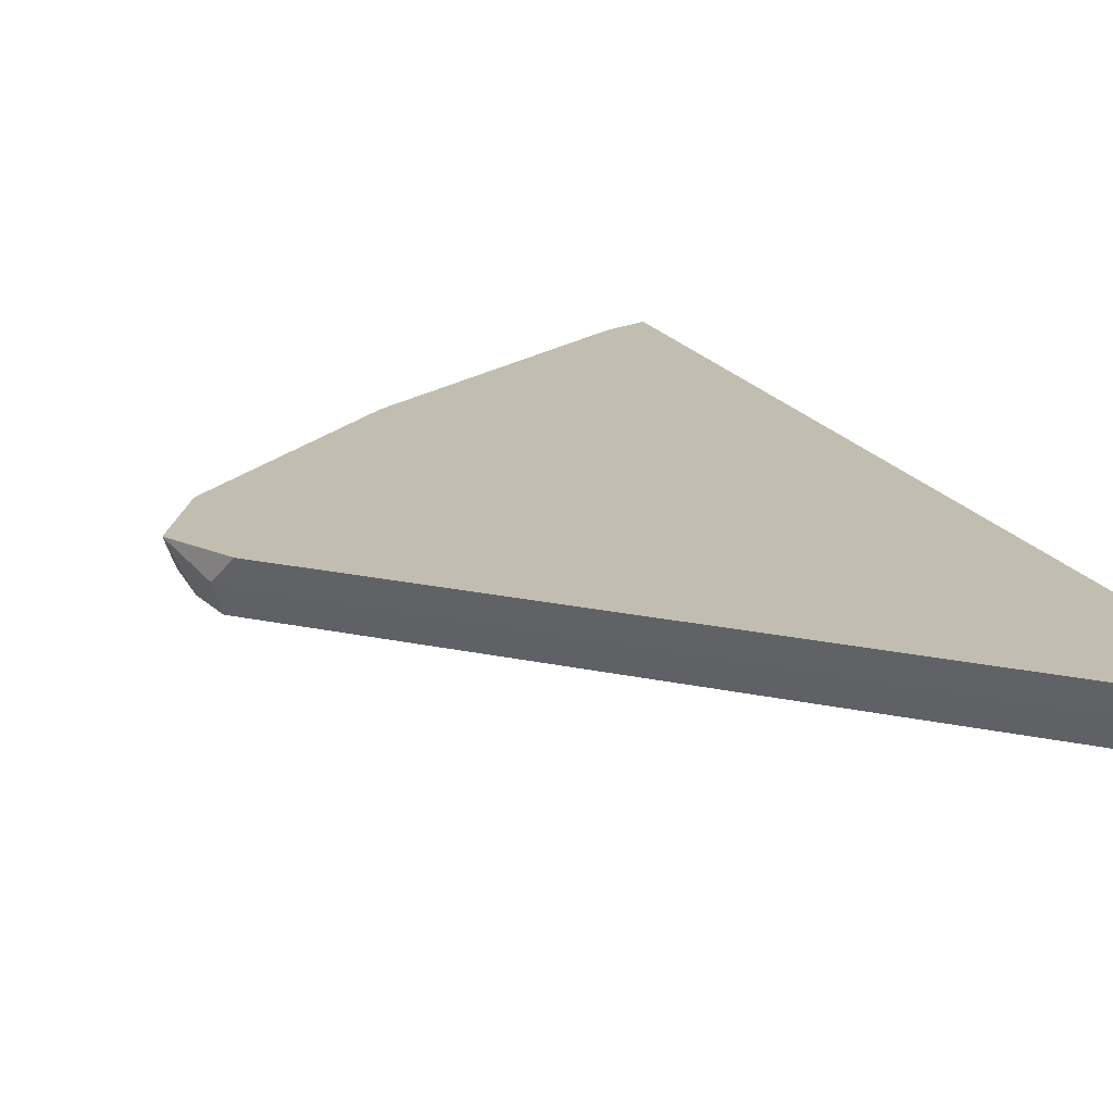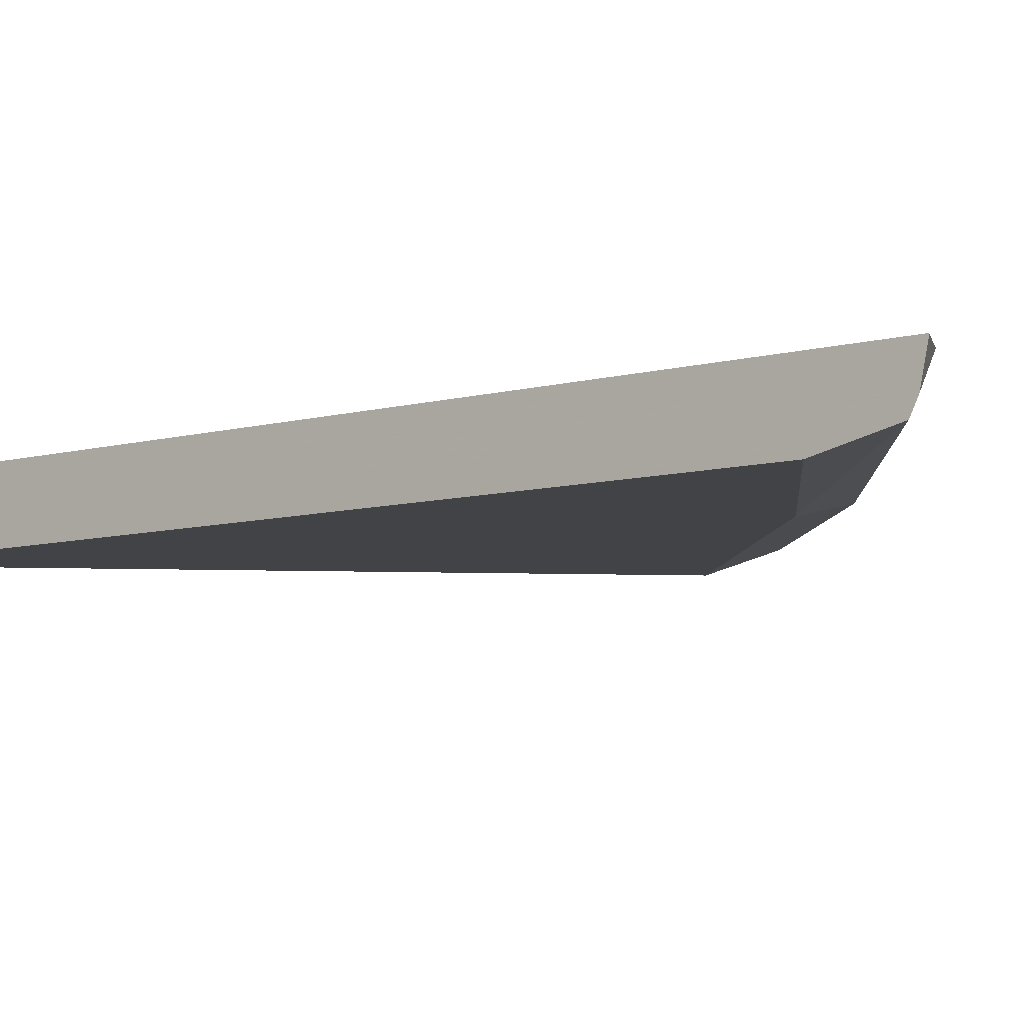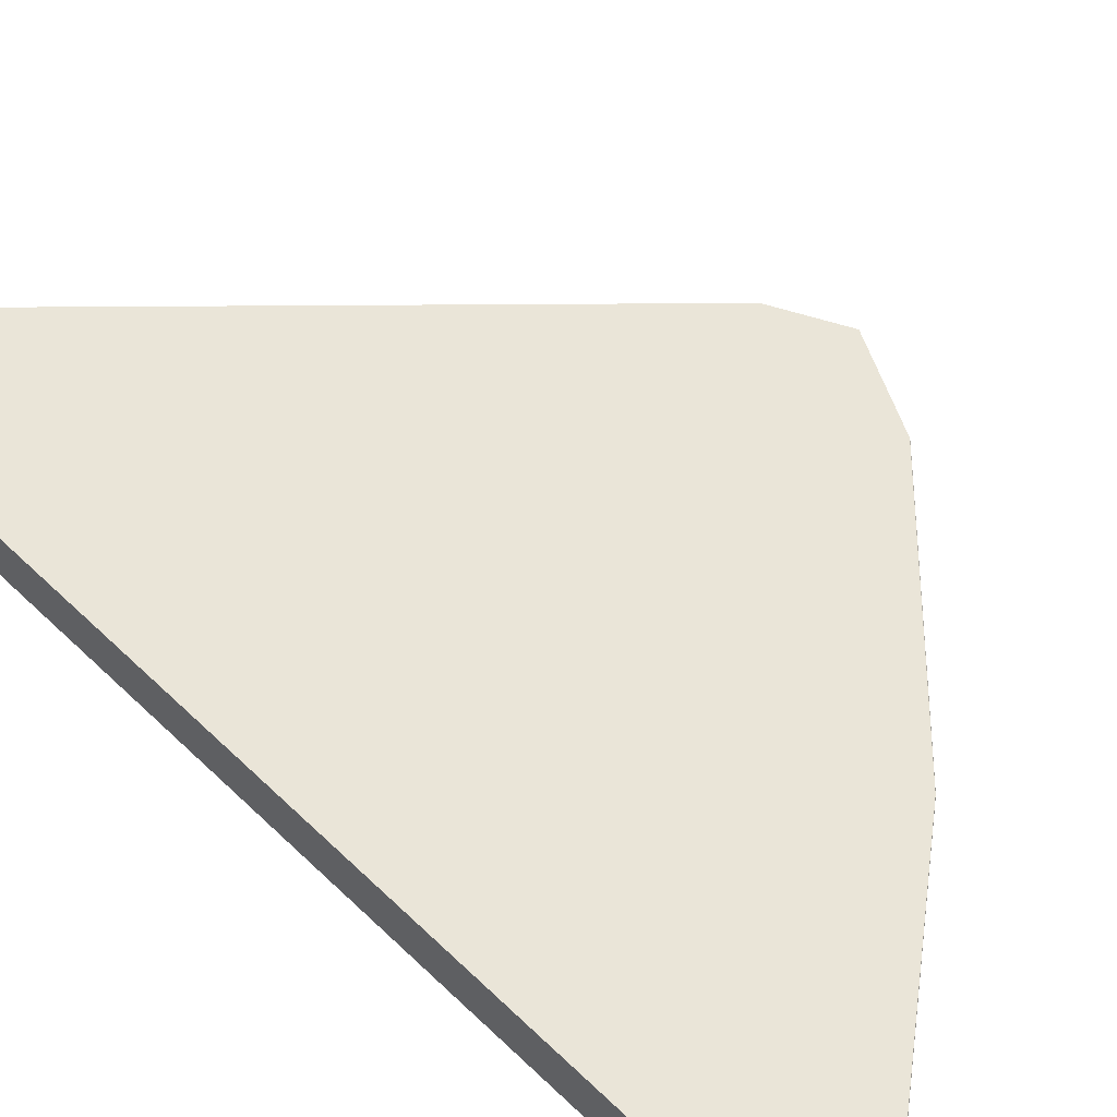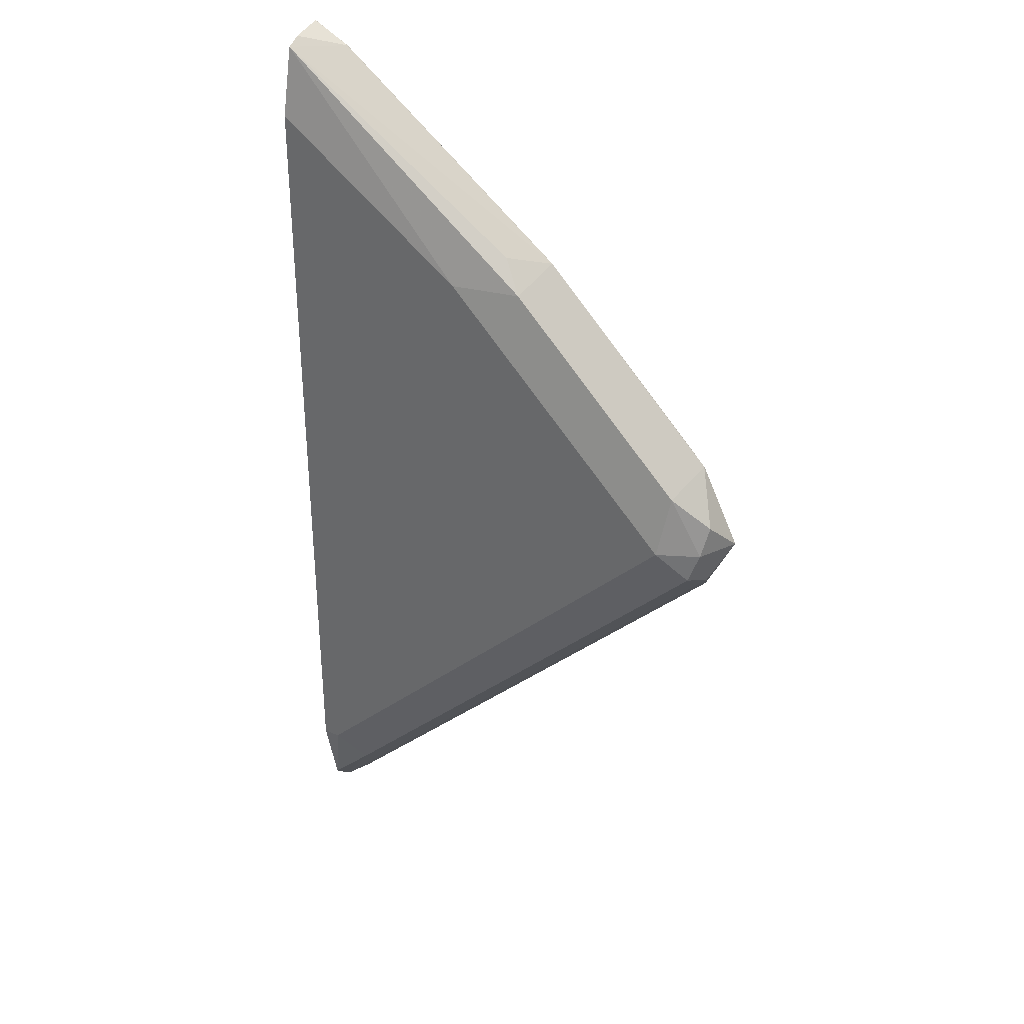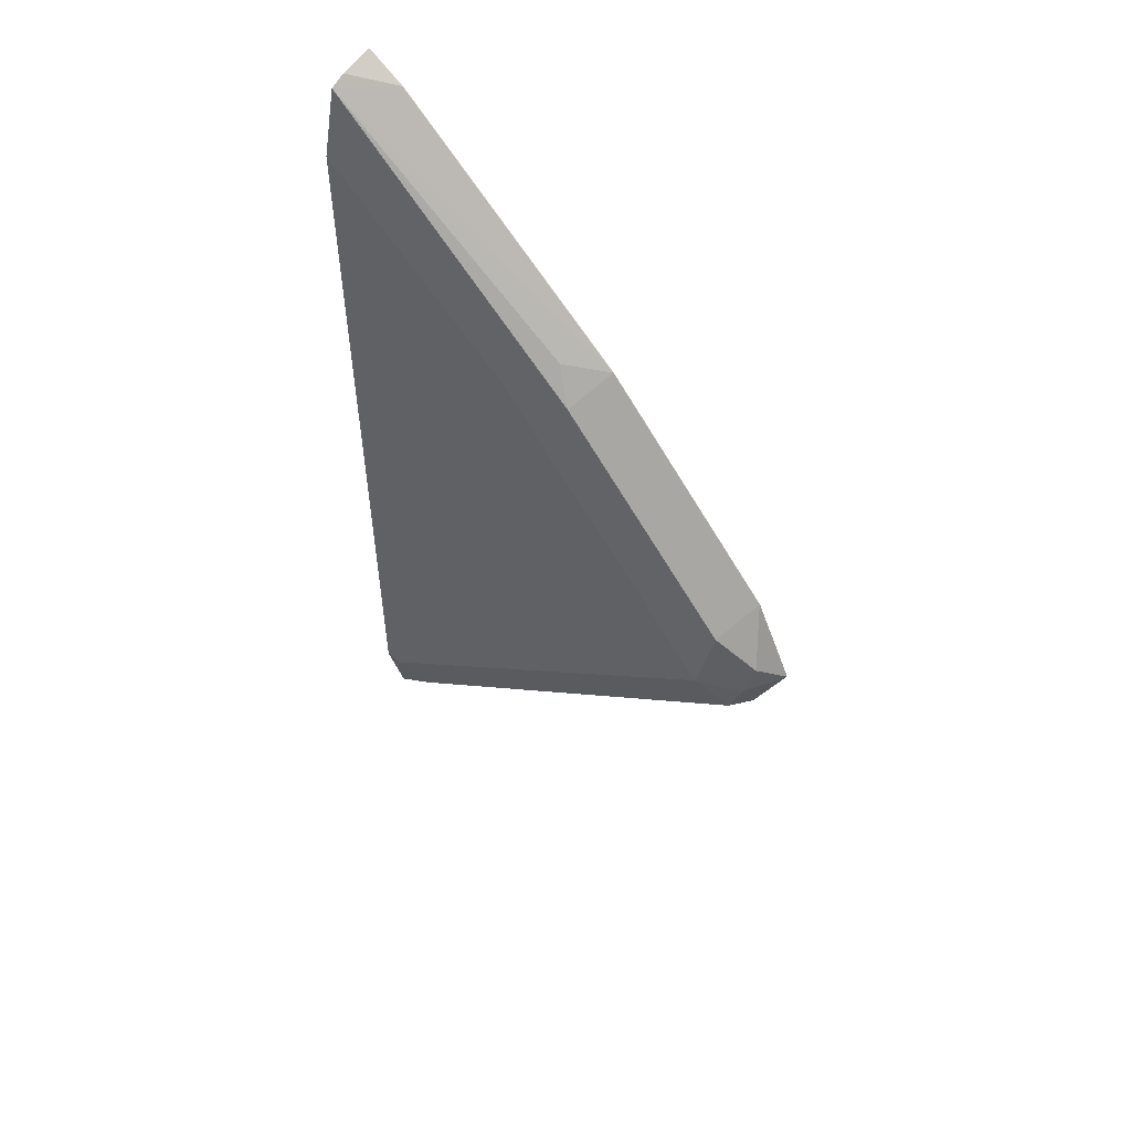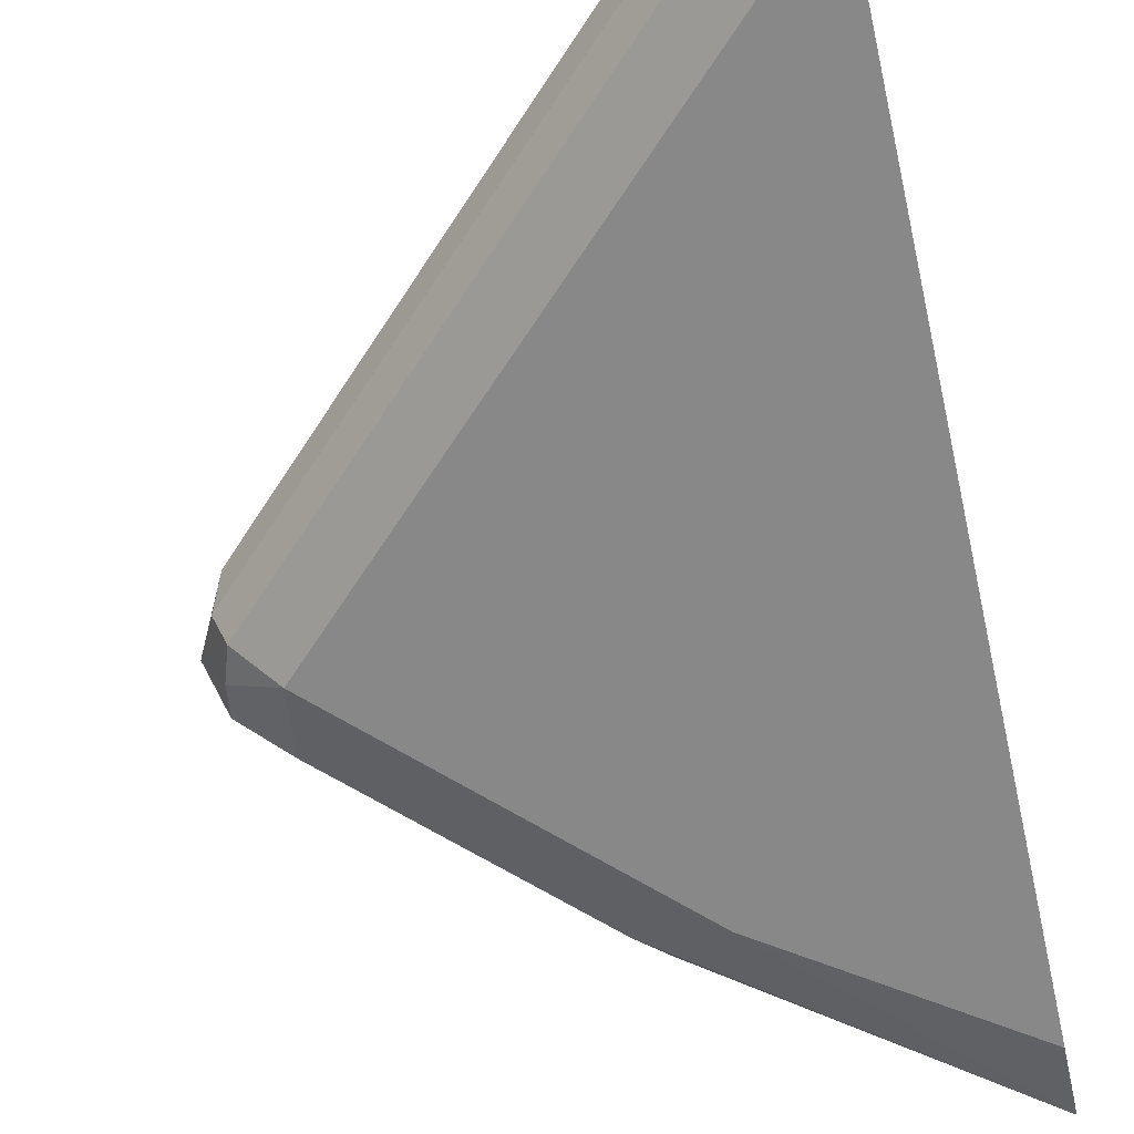
<metadata>
{"format":"obj","ext":"obj","renderer":"f3d","projection":"perspective","resolution":1024,"background":"white","views":[{"elev":16.8,"azim":160.2,"up":"+Y"},{"elev":-7.5,"azim":-50.9,"up":"+Y"},{"elev":59.2,"azim":-45.4,"up":"+Y"},{"elev":33.5,"azim":31.4,"up":"+Z"},{"elev":55.5,"azim":42.2,"up":"+Z"},{"elev":-62.8,"azim":-167.5,"up":"+Y"}]}
</metadata>
<code>
v 0.6117 -2.08e-06 0.163
v 0.6117 0.0001725 0.1629
v 0.6117 -0.01105 0.1606
v 0.6251 -2.08e-06 0.1563
v 0.625 0.0001725 0.1562
v 0.6117 0.0001725 -0.1827
v 0.6117 -0.01598 0.1581
v 0.7103 -2.08e-06 0.09231
v 0.7103 0.0001725 0.09228
v 0.6182 0.0001725 -0.181
v 0.6117 -0.006313 -0.1843
v 0.6117 -0.02131 0.1342
v 0.6819 -0.02131 0.08524
v 0.7059 -0.01598 0.08524
v 0.6979 -0.01066 0.09588
v 0.7104 0.0001725 0.09214
v 0.7317 -2.08e-06 0.07103
v 0.6712 0.0001725 -0.128
v 0.6322 -0.007106 -0.1634
v 0.6287 -0.01598 -0.1598
v 0.6117 -0.007798 -0.1831
v 0.6962 -0.007106 -0.09945
v 0.6535 -0.007106 -0.142
v 0.6117 -0.02131 -0.1491
v 0.7459 -0.02131 0.0213
v 0.7485 -0.01598 0.04261
v 0.7743 -2.08e-06 0.0284
v 0.7529 0.0001725 0.04965
v 0.746 0.0001725 -0.05318
v 0.7601 -0.007106 -0.03551
v 0.6606 -0.02131 -0.1066
v 0.618 -0.02131 -0.1491
v 0.6117 -0.0149 -0.1768
v 0.7778 -0.01598 -0.01066
v 0.7672 -0.02131 -1.523e-05
v 0.7698 -0.01598 0.0213
v 0.7813 0.0001725 0.01423
v 0.7743 0.0001725 0.0282
v 0.7832 -0.01066 0.01062
v 0.7885 -2.08e-06 -1.523e-05
v 0.7778 0.0001725 -0.02147
v 0.7814 -0.007106 -0.01419
v 0.7814 -0.01421 -1.523e-05
v 0.7884 0.0001725 5.275e-05
v 0.7883 0.0001725 -0.0001852
f 20 34 35
f 20 35 31
f 19 23 20
f 20 22 34
f 20 23 22
f 20 33 21
f 20 32 33
f 20 31 32
f 18 30 22
f 13 26 14
f 16 27 28
f 16 17 27
f 14 27 17
f 14 26 27
f 13 25 26
f 12 25 13
f 22 30 34
f 12 35 25
f 18 29 30
f 24 33 32
f 35 43 36
f 25 36 26
f 12 31 35
f 40 41 45
f 40 42 41
f 39 43 40
f 37 40 44
f 36 43 39
f 34 43 35
f 34 40 43
f 25 35 36
f 34 42 40
f 30 41 42
f 29 41 30
f 27 40 37
f 40 45 44
f 27 36 39
f 27 38 28
f 27 37 38
f 26 36 27
f 30 42 34
f 12 32 31
f 27 39 40
f 11 23 19
f 2 44 45
f 2 37 44
f 2 38 37
f 2 28 38
f 2 16 28
f 2 9 16
f 2 5 9
f 1 5 2
f 2 45 41
f 1 4 5
f 1 7 3
f 1 24 12
f 1 33 24
f 1 21 33
f 1 11 21
f 1 6 11
f 1 2 6
f 12 24 32
f 1 3 4
f 2 41 29
f 1 12 7
f 2 18 10
f 11 22 23
f 2 29 18
f 11 18 22
f 11 20 21
f 11 19 20
f 8 17 16
f 8 14 17
f 8 15 14
f 8 16 9
f 10 18 11
f 7 14 15
f 7 13 14
f 7 12 13
f 6 10 11
f 4 9 5
f 4 8 9
f 4 7 8
f 7 15 8
f 3 7 4
f 2 10 6

</code>
